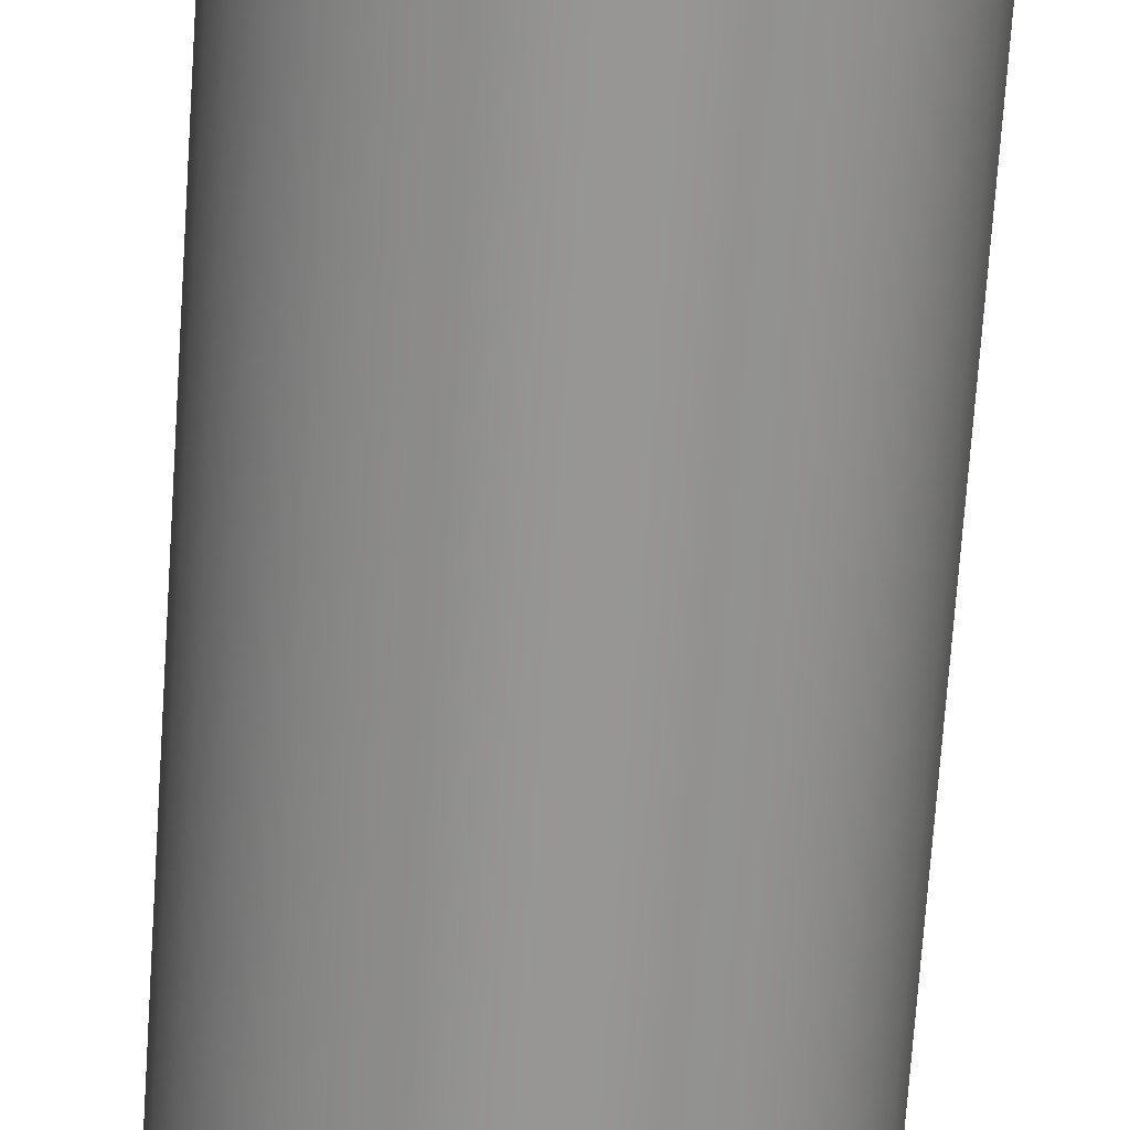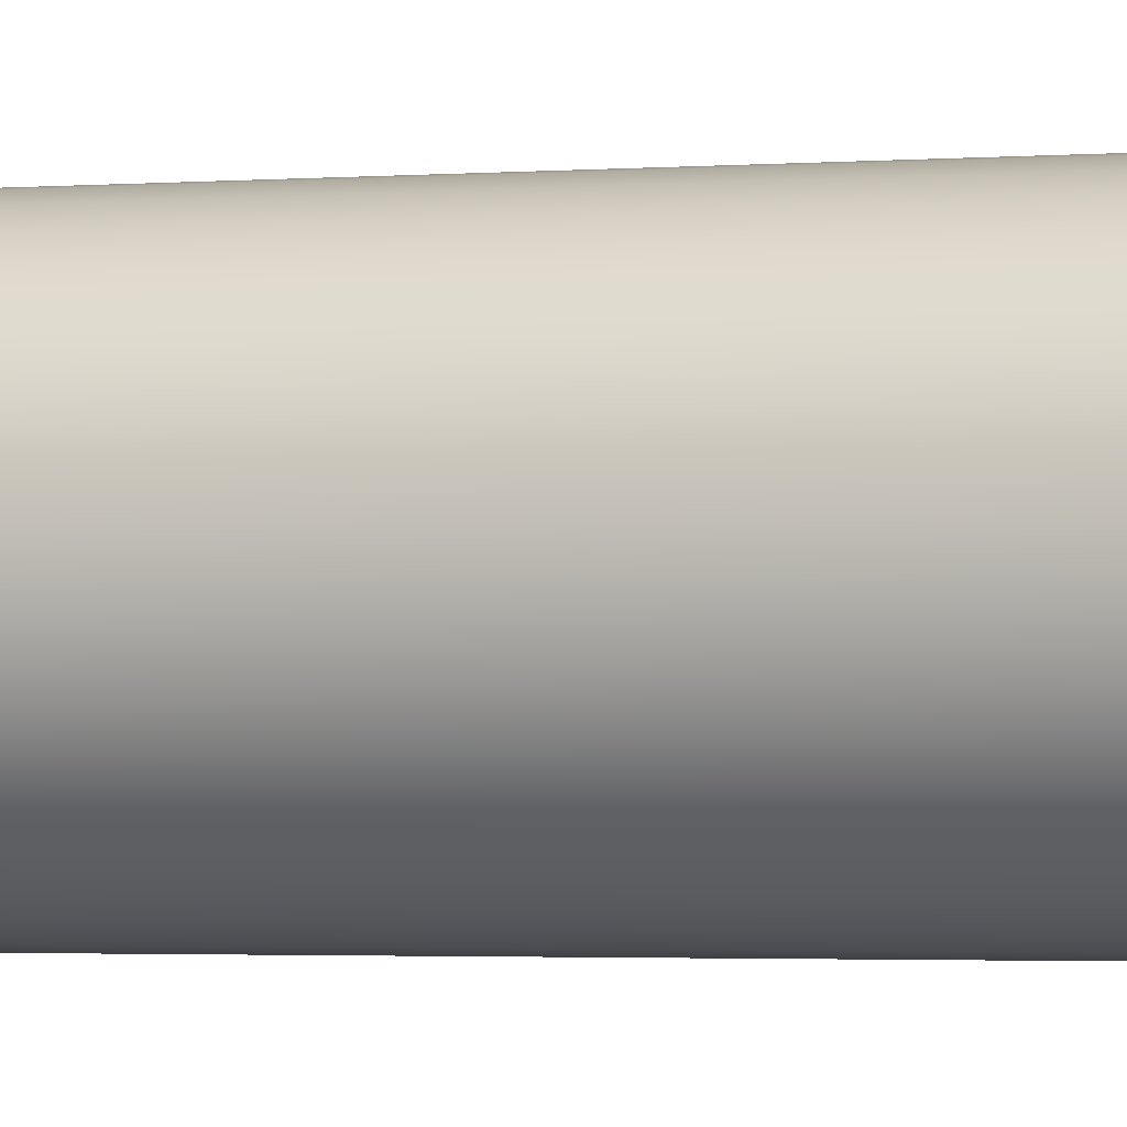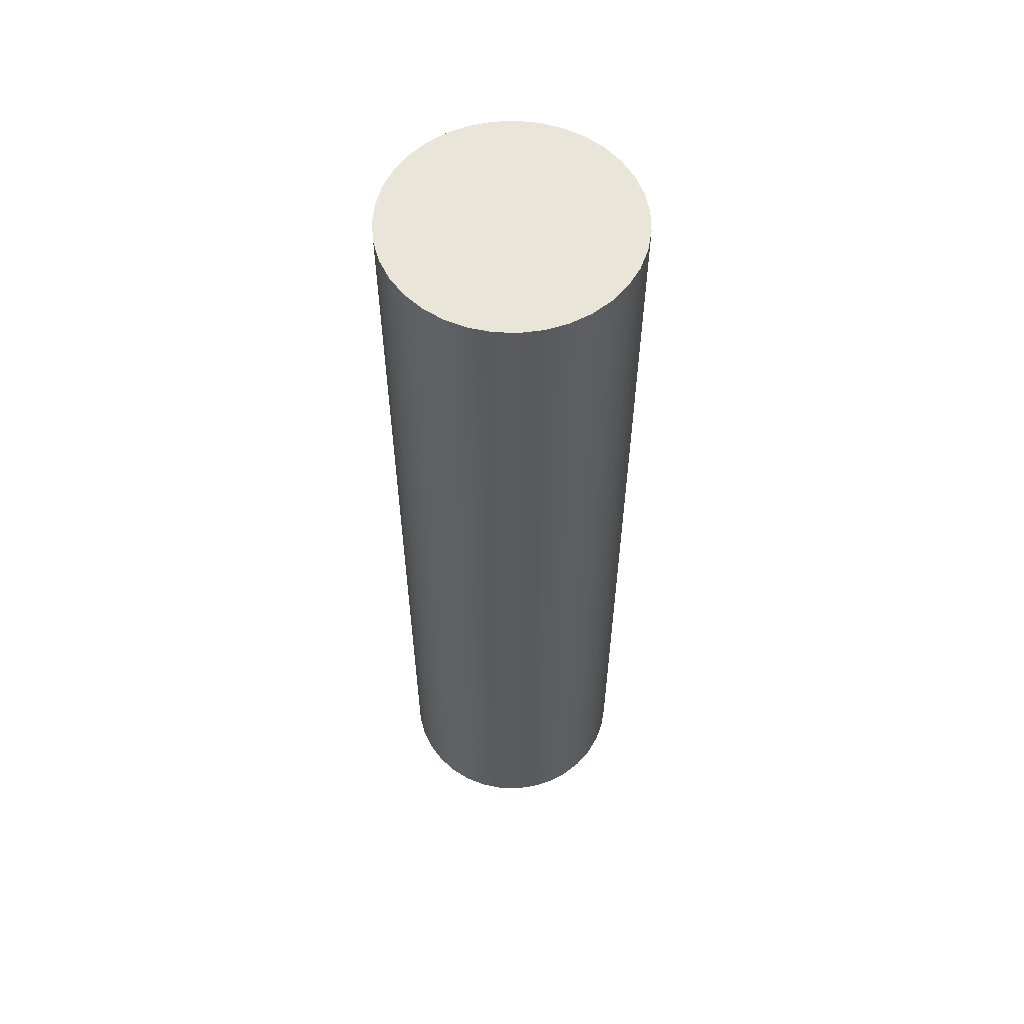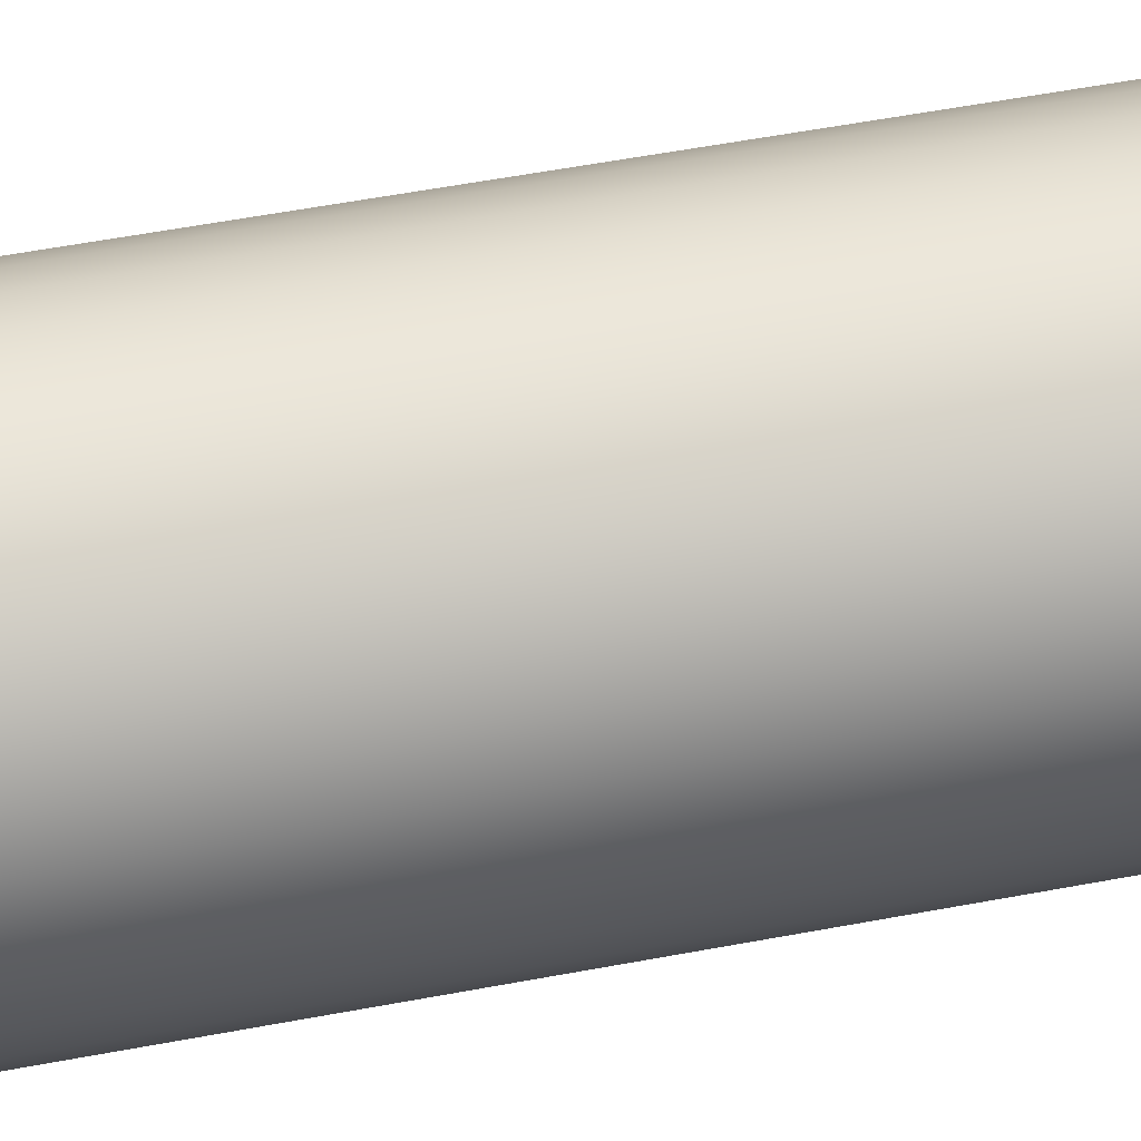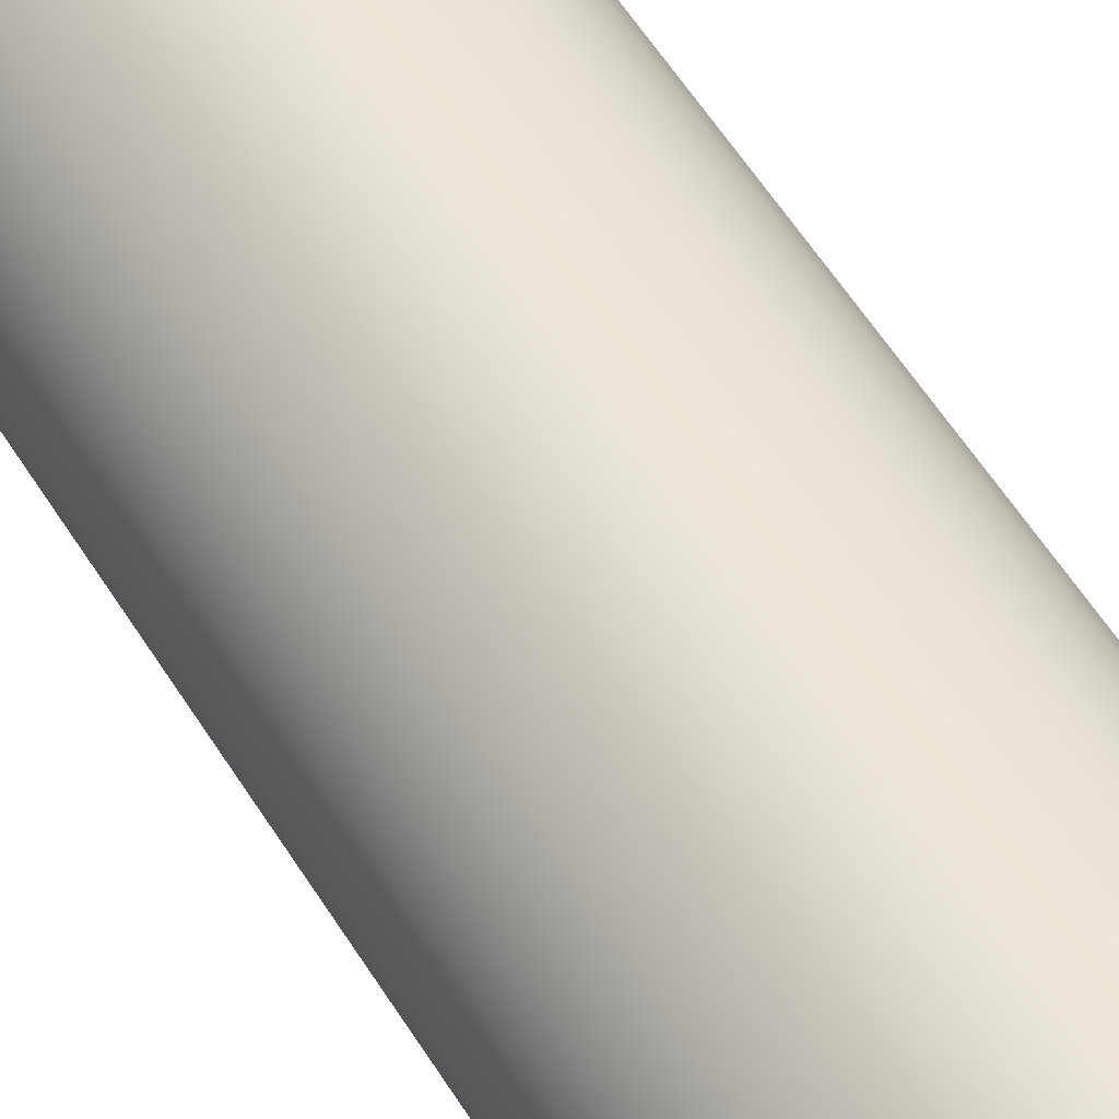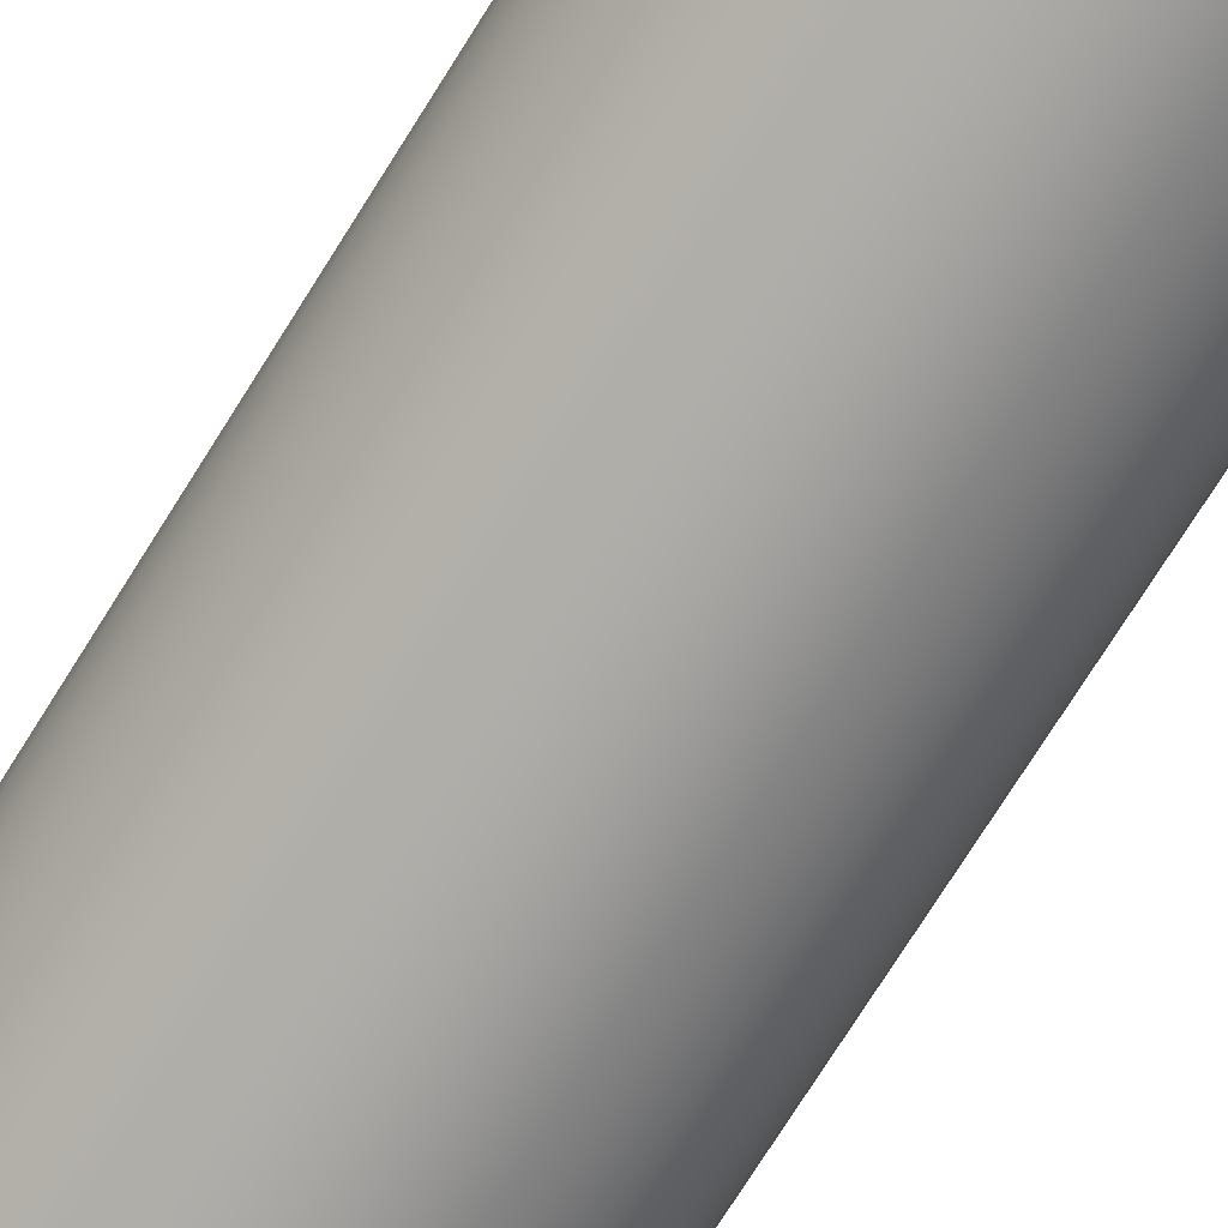
<metadata>
{"format":"obj","ext":"obj","renderer":"f3d","projection":"perspective","resolution":1024,"background":"white","views":[{"elev":-67.9,"azim":176.2,"up":"+Y"},{"elev":-2.2,"azim":107.0,"up":"+Y"},{"elev":57.7,"azim":174.4,"up":"+Z"},{"elev":50.5,"azim":-102.0,"up":"+Y"},{"elev":57.6,"azim":-31.7,"up":"+Y"},{"elev":-73.5,"azim":148.0,"up":"+Y"}]}
</metadata>
<code>
v -1.27 -1.555e-16 9.842
v -1.25 0.2268 9.842
v -1.189 0.4462 9.842
v -1.09 0.6514 9.842
v -0.9564 0.8356 9.842
v -0.7918 0.9929 9.842
v -0.6018 1.118 9.842
v -0.3925 1.208 9.842
v -0.1705 1.259 9.842
v 0.05698 1.269 9.842
v 0.2826 1.238 9.842
v 0.4991 1.168 9.842
v 0.6996 1.06 9.842
v 0.8776 0.9179 9.842
v 1.027 0.7465 9.842
v 1.144 0.551 9.842
v 1.224 0.3379 9.842
v 1.265 0.1138 9.842
v 1.265 -0.1138 9.842
v 1.224 -0.3379 9.842
v 1.144 -0.551 9.842
v 1.027 -0.7465 9.842
v 0.8776 -0.9179 9.842
v 0.6996 -1.06 9.842
v 0.4991 -1.168 9.842
v 0.2826 -1.238 9.842
v 0.05698 -1.269 9.842
v -0.1705 -1.259 9.842
v -0.3925 -1.208 9.842
v -0.6018 -1.118 9.842
v -0.7918 -0.9929 9.842
v -0.9564 -0.8356 9.842
v -1.09 -0.6514 9.842
v -1.189 -0.4462 9.842
v -1.25 -0.2268 9.842
v -1.27 -1.555e-16 0
v -1.25 -0.2268 0
v -1.189 -0.4462 0
v -1.09 -0.6514 0
v -0.9564 -0.8356 0
v -0.7918 -0.9929 0
v -0.6018 -1.118 0
v -0.3925 -1.208 0
v -0.1705 -1.259 0
v 0.05698 -1.269 0
v 0.2826 -1.238 0
v 0.4991 -1.168 0
v 0.6996 -1.06 0
v 0.8776 -0.9179 0
v 1.027 -0.7465 0
v 1.144 -0.551 0
v 1.224 -0.3379 0
v 1.265 -0.1138 0
v 1.265 0.1138 0
v 1.224 0.3379 0
v 1.144 0.551 0
v 1.027 0.7465 0
v 0.8776 0.9179 0
v 0.6996 1.06 0
v 0.4991 1.168 0
v 0.2826 1.238 0
v 0.05698 1.269 0
v -0.1705 1.259 0
v -0.3925 1.208 0
v -0.6018 1.118 0
v -0.7918 0.9929 0
v -0.9564 0.8356 0
v -1.09 0.6514 0
v -1.189 0.4462 0
v -1.25 0.2268 0
v -1.27 -1.555e-16 0
v -1.27 -1.555e-16 9.842
v -1.27 -1.555e-16 0
v -1.25 0.2268 0
v -1.189 0.4462 0
v -1.09 0.6514 0
v -0.9564 0.8356 0
v -0.7918 0.9929 0
v -0.6018 1.118 0
v -0.3925 1.208 0
v -0.1705 1.259 0
v 0.05698 1.269 0
v 0.2826 1.238 0
v 0.4991 1.168 0
v 0.6996 1.06 0
v 0.8776 0.9179 0
v 1.027 0.7465 0
v 1.144 0.551 0
v 1.224 0.3379 0
v 1.265 0.1138 0
v 1.265 -0.1138 0
v 1.224 -0.3379 0
v 1.144 -0.551 0
v 1.027 -0.7465 0
v 0.8776 -0.9179 0
v 0.6996 -1.06 0
v 0.4991 -1.168 0
v 0.2826 -1.238 0
v 0.05698 -1.269 0
v -0.1705 -1.259 0
v -0.3925 -1.208 0
v -0.6018 -1.118 0
v -0.7918 -0.9929 0
v -0.9564 -0.8356 0
v -1.09 -0.6514 0
v -1.189 -0.4462 0
v -1.25 -0.2268 0
v -1.27 -1.555e-16 9.842
v -1.25 -0.2268 9.842
v -1.189 -0.4462 9.842
v -1.09 -0.6514 9.842
v -0.9564 -0.8356 9.842
v -0.7918 -0.9929 9.842
v -0.6018 -1.118 9.842
v -0.3925 -1.208 9.842
v -0.1705 -1.259 9.842
v 0.05698 -1.269 9.842
v 0.2826 -1.238 9.842
v 0.4991 -1.168 9.842
v 0.6996 -1.06 9.842
v 0.8776 -0.9179 9.842
v 1.027 -0.7465 9.842
v 1.144 -0.551 9.842
v 1.224 -0.3379 9.842
v 1.265 -0.1138 9.842
v 1.265 0.1138 9.842
v 1.224 0.3379 9.842
v 1.144 0.551 9.842
v 1.027 0.7465 9.842
v 0.8776 0.9179 9.842
v 0.6996 1.06 9.842
v 0.4991 1.168 9.842
v 0.2826 1.238 9.842
v 0.05698 1.269 9.842
v -0.1705 1.259 9.842
v -0.3925 1.208 9.842
v -0.6018 1.118 9.842
v -0.7918 0.9929 9.842
v -0.9564 0.8356 9.842
v -1.09 0.6514 9.842
v -1.189 0.4462 9.842
v -1.25 0.2268 9.842
f 2 70 1
f 1 70 71
f 72 36 35
f 35 36 37
f 35 37 34
f 34 37 38
f 34 38 33
f 33 38 39
f 33 39 32
f 32 39 40
f 32 40 31
f 31 40 41
f 31 41 30
f 30 41 42
f 30 42 29
f 29 42 43
f 29 43 28
f 28 43 44
f 28 44 27
f 27 44 45
f 27 45 26
f 26 45 46
f 26 46 25
f 25 46 47
f 25 47 24
f 24 47 48
f 24 48 23
f 23 48 49
f 23 49 22
f 22 49 50
f 22 50 21
f 21 50 51
f 21 51 20
f 20 51 52
f 20 52 19
f 19 52 53
f 19 53 18
f 18 53 54
f 18 54 17
f 17 54 55
f 17 55 16
f 16 55 56
f 16 56 15
f 15 56 57
f 15 57 14
f 14 57 58
f 14 58 13
f 13 58 59
f 13 59 12
f 12 59 60
f 12 60 11
f 11 60 61
f 11 61 10
f 10 61 62
f 10 62 9
f 9 62 63
f 9 63 8
f 8 63 64
f 8 64 7
f 7 64 65
f 7 65 6
f 6 65 66
f 6 66 5
f 5 66 67
f 5 67 4
f 4 67 68
f 4 68 3
f 3 68 69
f 3 69 2
f 2 69 70
f 73 74 107
f 107 74 75
f 107 75 106
f 106 75 76
f 106 76 105
f 105 76 77
f 105 77 78
f 78 79 105
f 105 79 80
f 105 80 81
f 81 82 105
f 105 82 83
f 105 83 84
f 84 85 105
f 105 85 86
f 105 86 104
f 104 86 87
f 104 87 88
f 88 89 104
f 104 89 90
f 104 90 91
f 91 92 104
f 104 92 93
f 104 93 94
f 94 95 104
f 104 95 103
f 103 95 96
f 103 96 102
f 102 96 97
f 102 97 101
f 101 97 98
f 101 98 100
f 100 98 99
f 108 109 142
f 142 109 141
f 141 109 110
f 141 110 140
f 140 110 111
f 140 111 139
f 139 111 138
f 138 111 137
f 137 111 136
f 136 111 135
f 135 111 134
f 134 111 133
f 133 111 132
f 132 111 131
f 131 111 130
f 130 111 112
f 130 112 129
f 129 112 128
f 128 112 127
f 127 112 126
f 126 112 125
f 125 112 124
f 124 112 123
f 123 112 122
f 122 112 121
f 121 112 113
f 121 113 120
f 120 113 114
f 120 114 119
f 119 114 115
f 119 115 118
f 118 115 116
f 118 116 117

</code>
